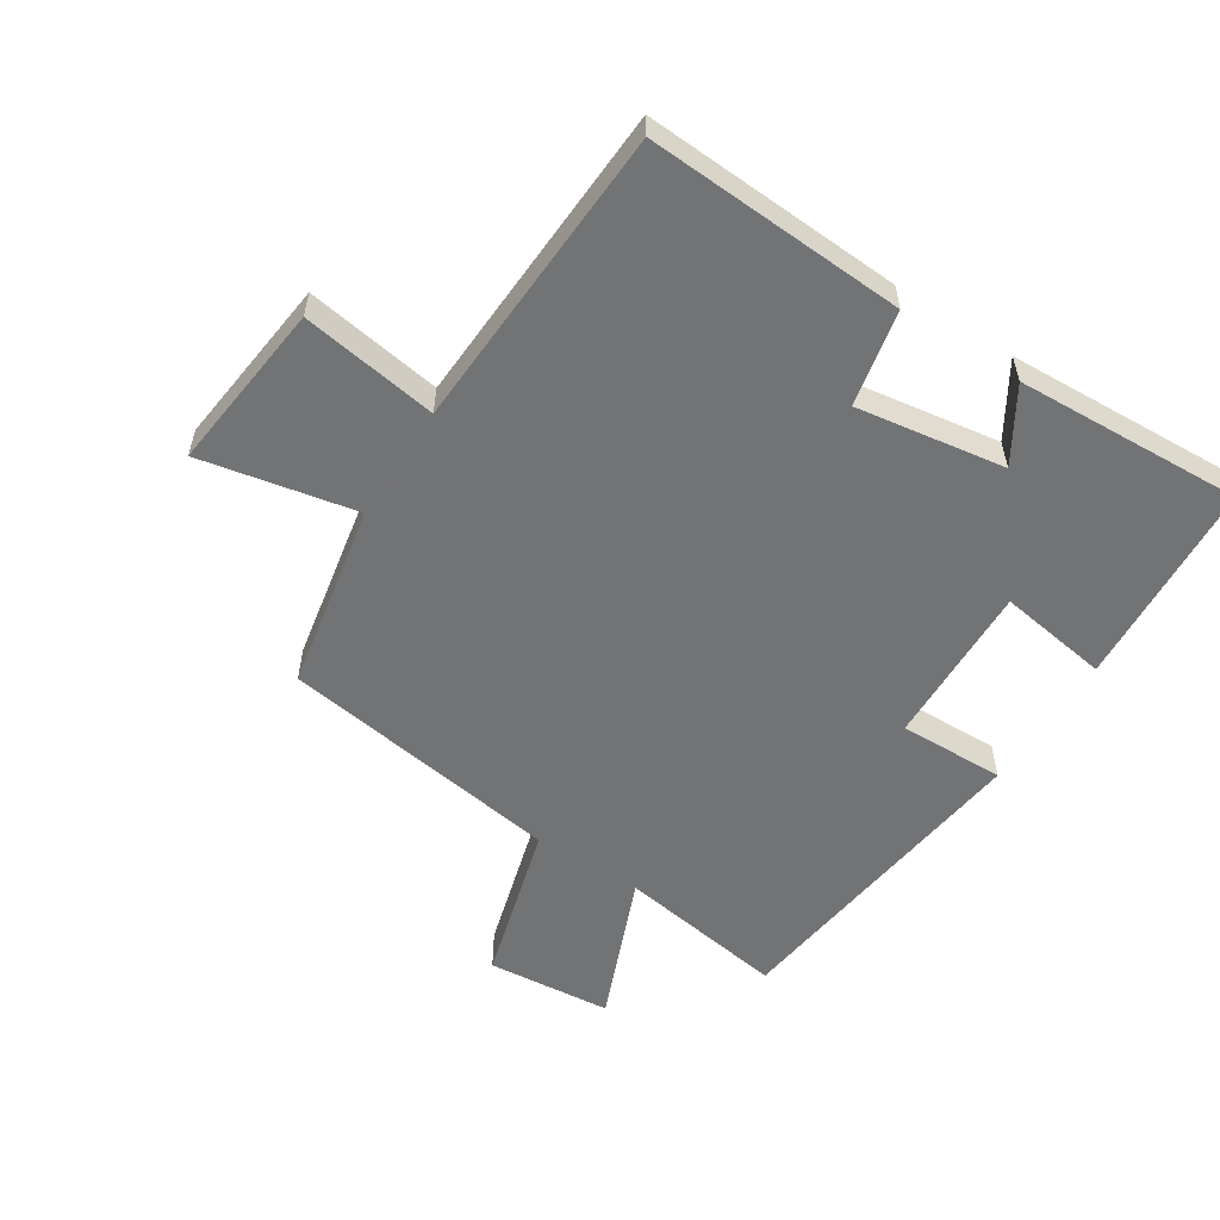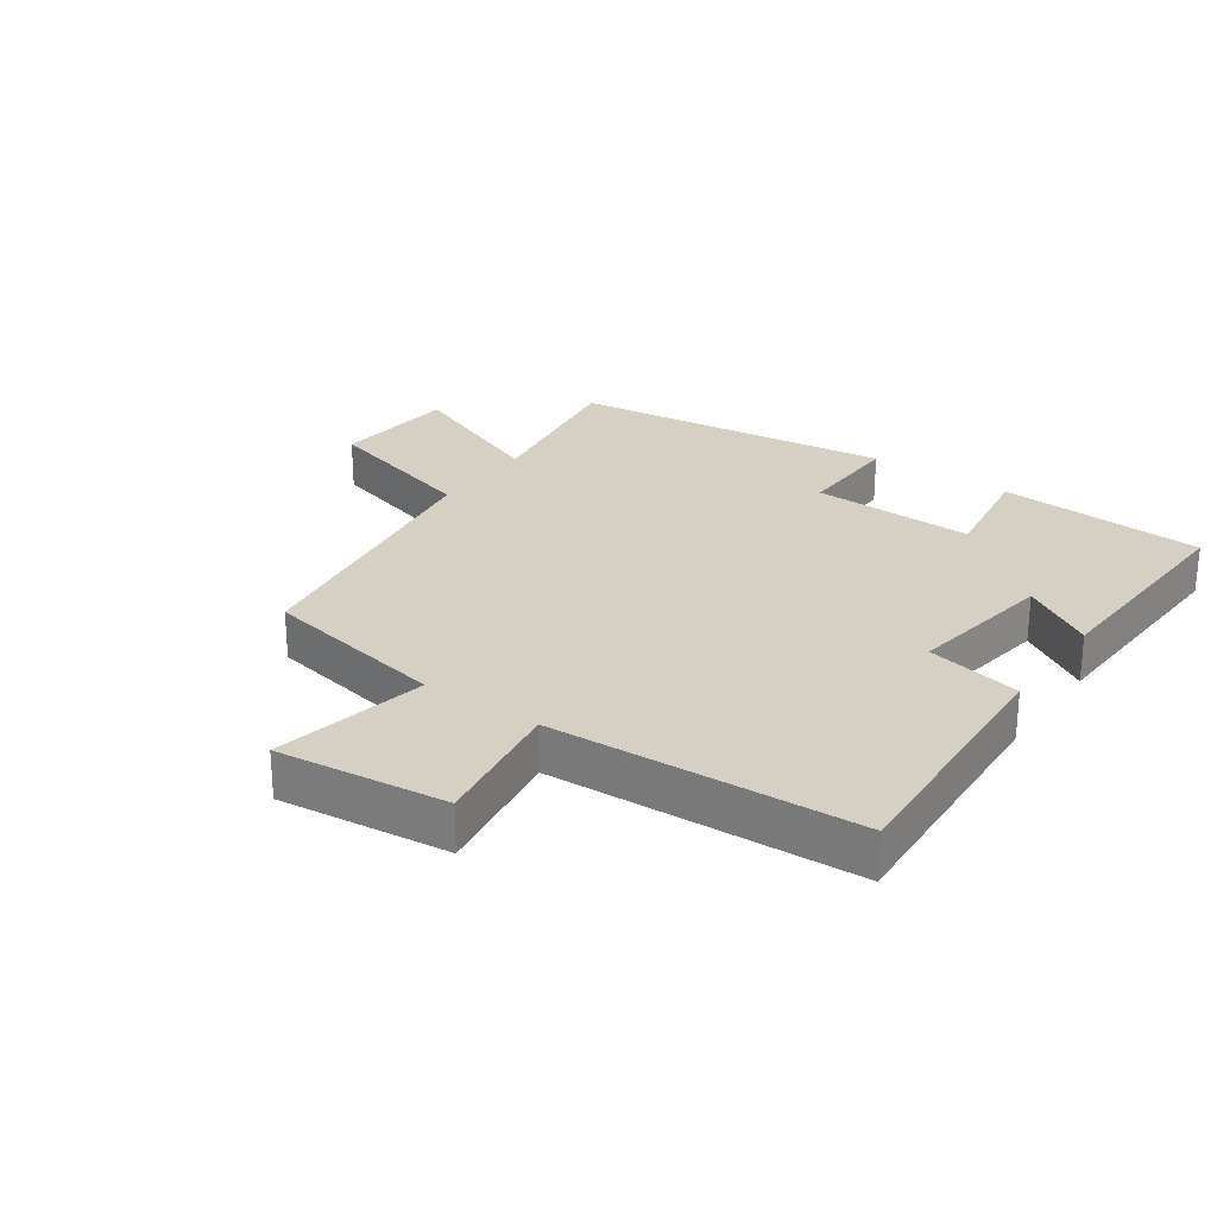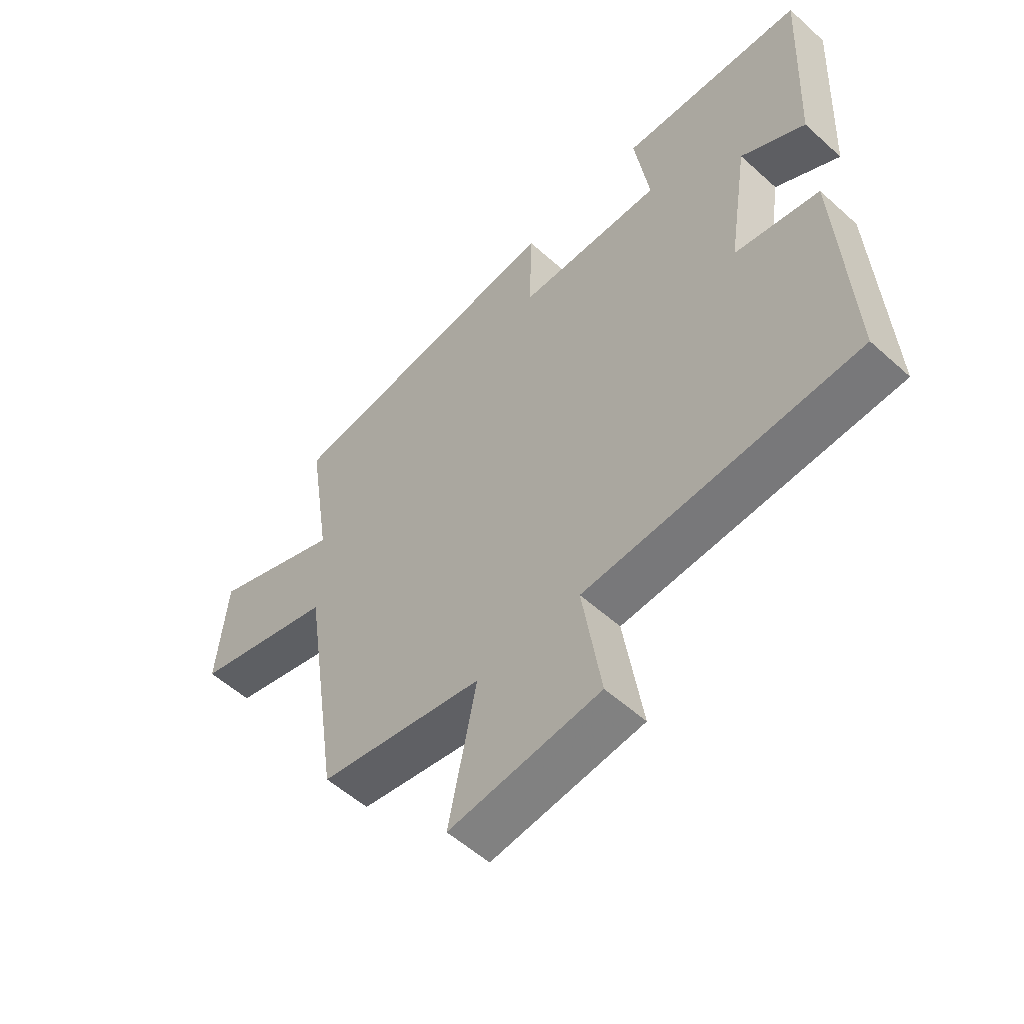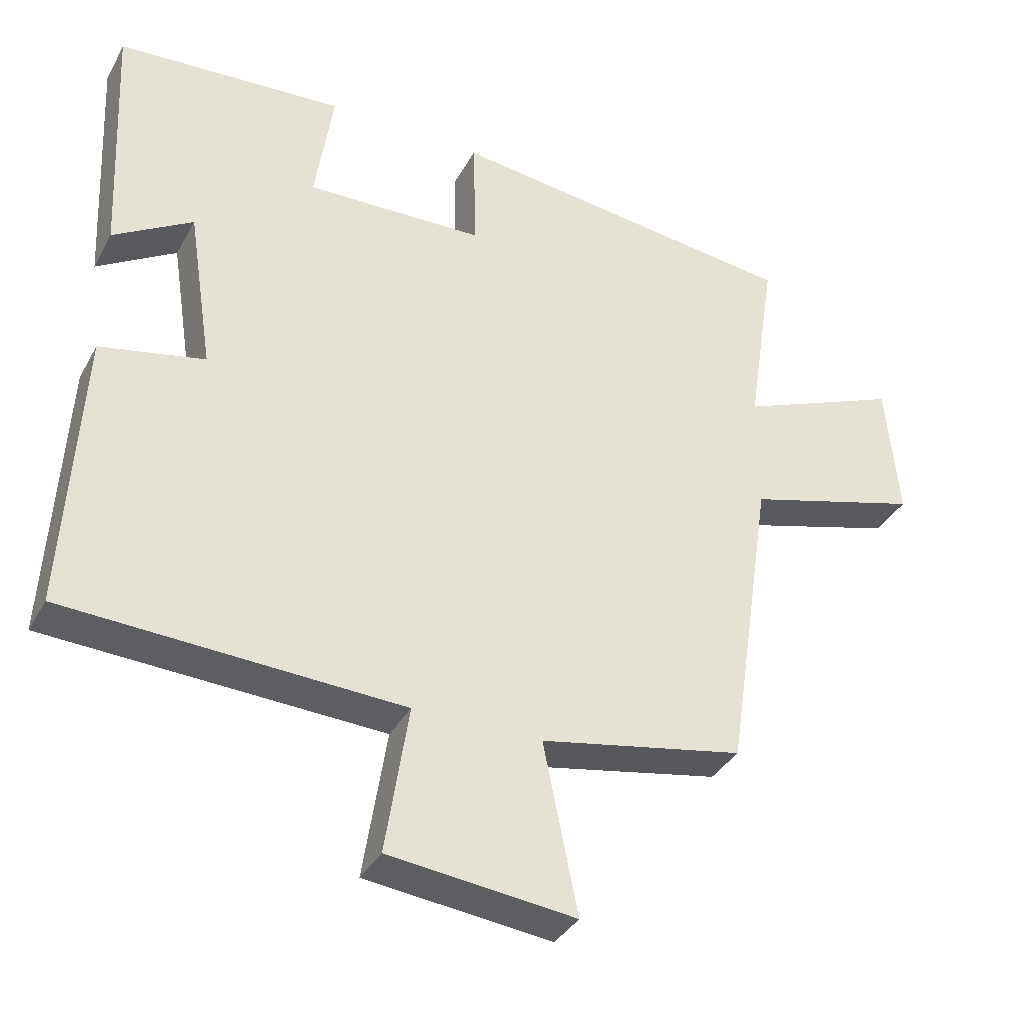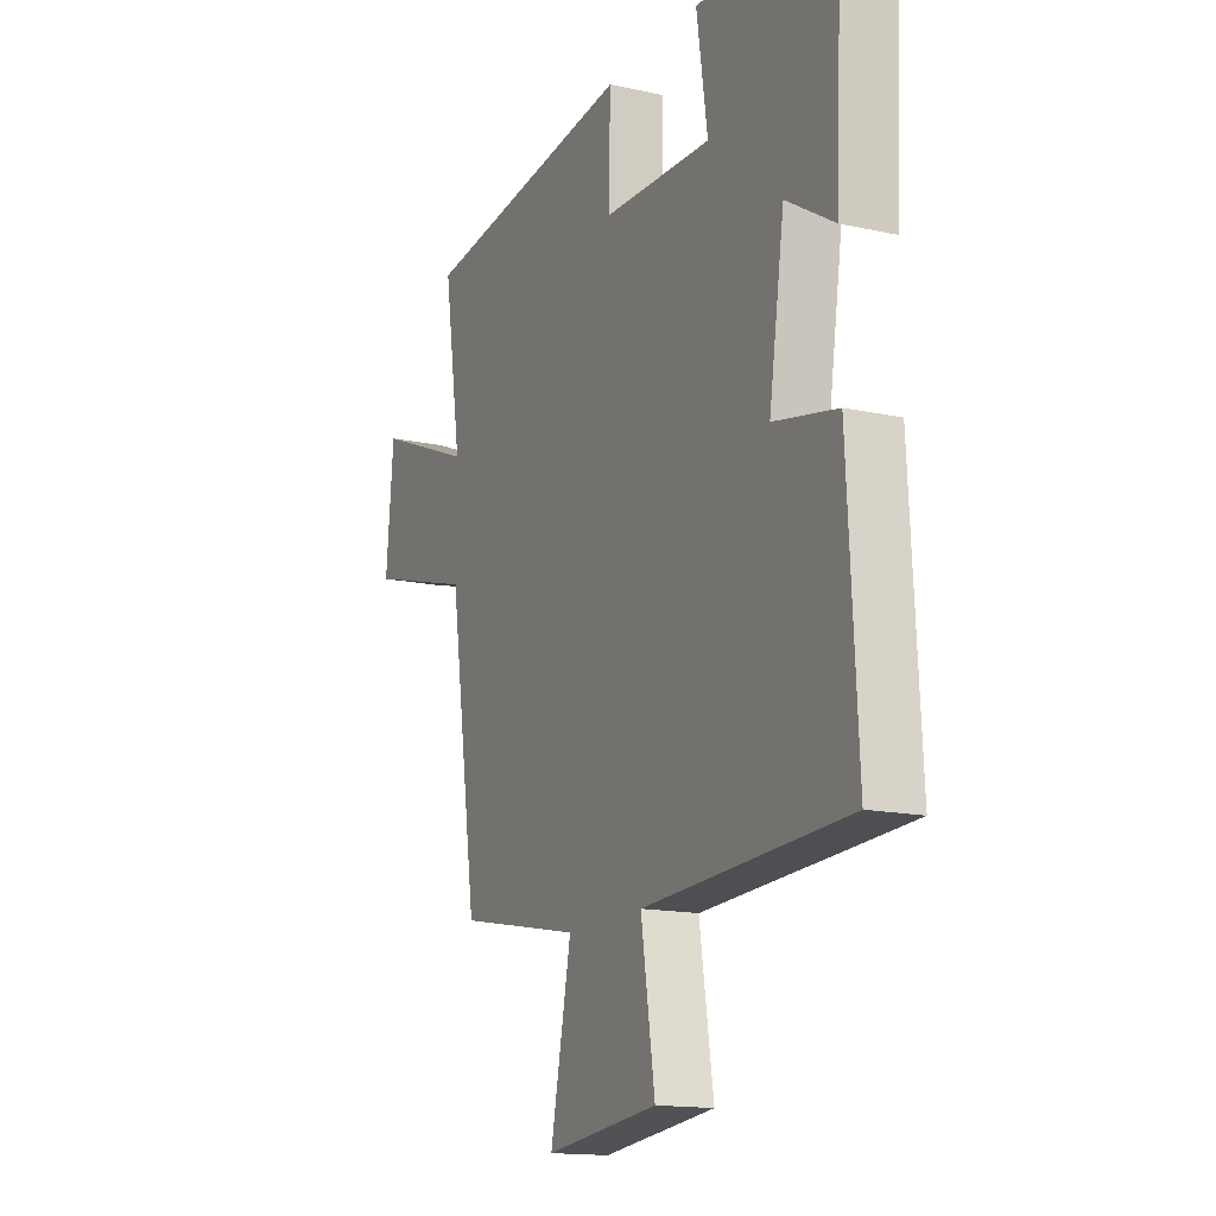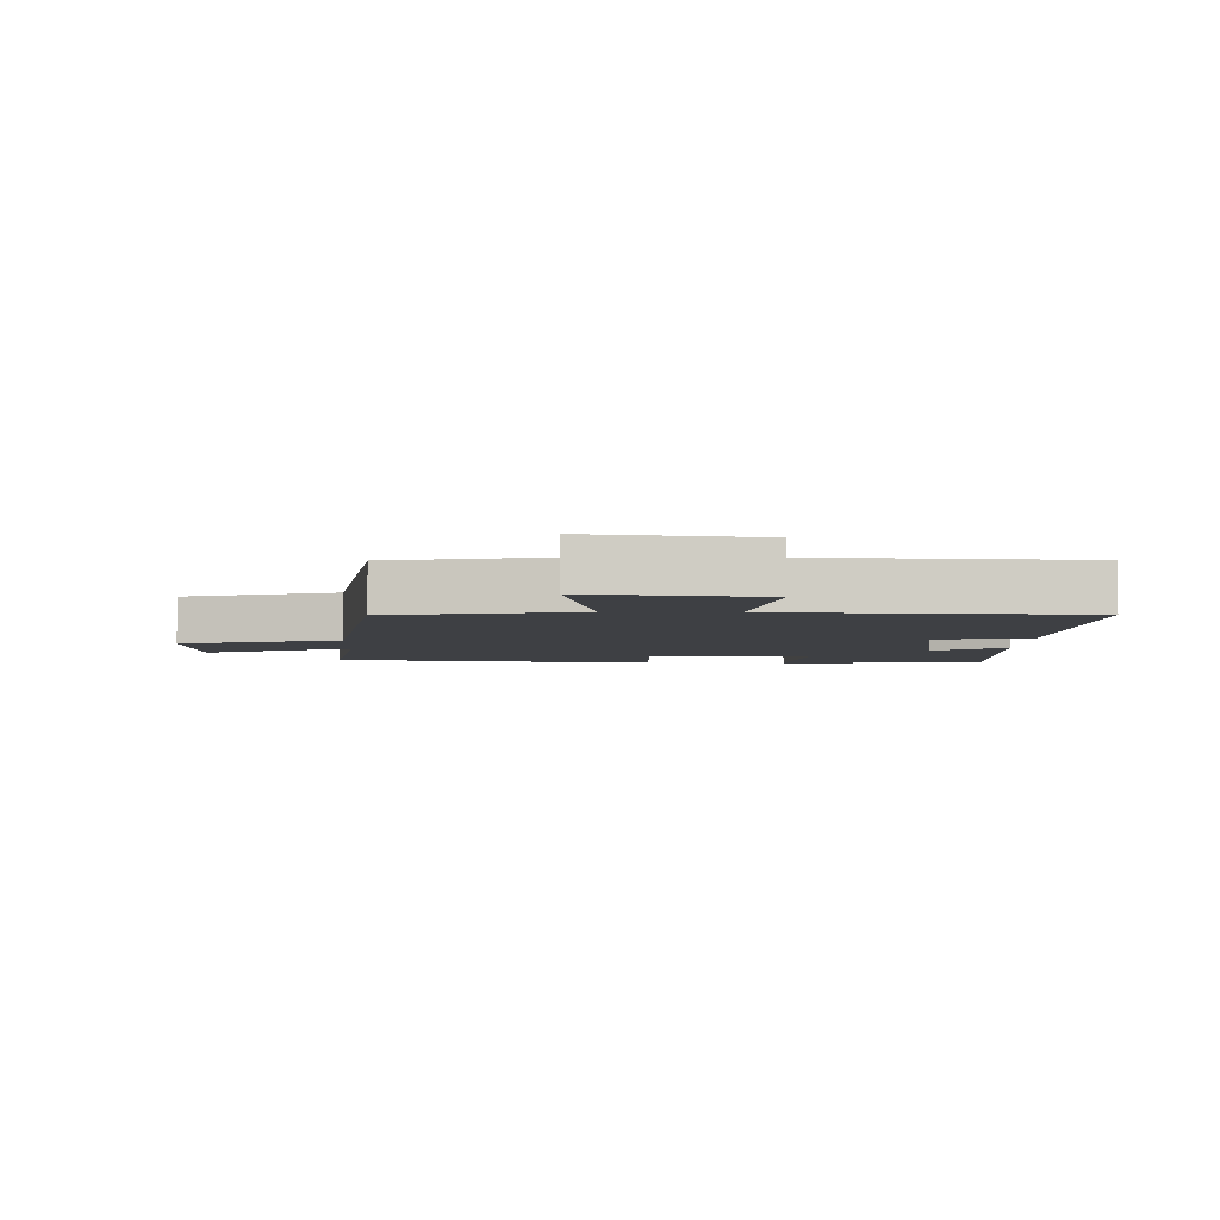
<metadata>
{"format":"obj","ext":"obj","renderer":"f3d","projection":"perspective","resolution":1024,"background":"white","views":[{"elev":-55.9,"azim":-122.7,"up":"+Y"},{"elev":26.3,"azim":-145.0,"up":"+Y"},{"elev":-55.3,"azim":-133.5,"up":"+Z"},{"elev":-36.1,"azim":-25.6,"up":"+Z"},{"elev":-15.1,"azim":-115.2,"up":"+Z"},{"elev":-4.9,"azim":178.4,"up":"+Y"}]}
</metadata>
<code>
v 0.541 0.07 0.438
v 0.5 0.07 0.172
v 0.733 0.07 0.267
v 0.751 0.07 0.071
v 0.5 0.07 0
v 0.433 0.07 -0.444
v 0.141 0.07 -0.5
v 0.19 0.07 -0.743
v -0.076 0.07 -0.713
v -0.043 0.07 -0.5
v -0.522 0.07 -0.477
v -0.5 0.07 -0.072
v -0.351 0.07 -0.041
v -0.387 0.07 0.191
v -0.5 0.07 0.122
v -0.517 0.07 0.478
v -0.192 0.07 0.5
v -0.218 0.07 0.326
v 0.038 0.07 0.334
v 0.034 0.07 0.5
v 0.541 0 0.438
v 0.5 0 0.172
v 0.733 0 0.267
v 0.751 0 0.071
v 0.5 0 0
v 0.433 0 -0.444
v 0.141 0 -0.5
v 0.19 0 -0.743
v -0.076 0 -0.713
v -0.043 0 -0.5
v -0.522 0 -0.477
v -0.5 0 -0.072
v -0.351 0 -0.041
v -0.387 0 0.191
v -0.5 0 0.122
v -0.517 0 0.478
v -0.192 0 0.5
v -0.218 0 0.326
v 0.038 0 0.334
v 0.034 0 0.5
f 19 20 1 2
f 18 19 2
f 15 16 17 18
f 14 15 18
f 13 14 18 2
f 10 11 12 13
f 10 13 2
f 7 8 9 10
f 5 6 7 10
f 5 10 2 3
f 3 4 5
f 22 21 40 39
f 22 39 38
f 38 37 36 35
f 38 35 34
f 22 38 34 33
f 33 32 31 30
f 22 33 30
f 30 29 28 27
f 30 27 26 25
f 23 22 30 25
f 25 24 23
f 1 21 22 2
f 2 22 23 3
f 3 23 24 4
f 4 24 25 5
f 5 25 26 6
f 6 26 27 7
f 7 27 28 8
f 8 28 29 9
f 9 29 30 10
f 10 30 31 11
f 11 31 32 12
f 12 32 33 13
f 13 33 34 14
f 14 34 35 15
f 15 35 36 16
f 16 36 37 17
f 17 37 38 18
f 18 38 39 19
f 19 39 40 20
f 20 40 21 1

</code>
